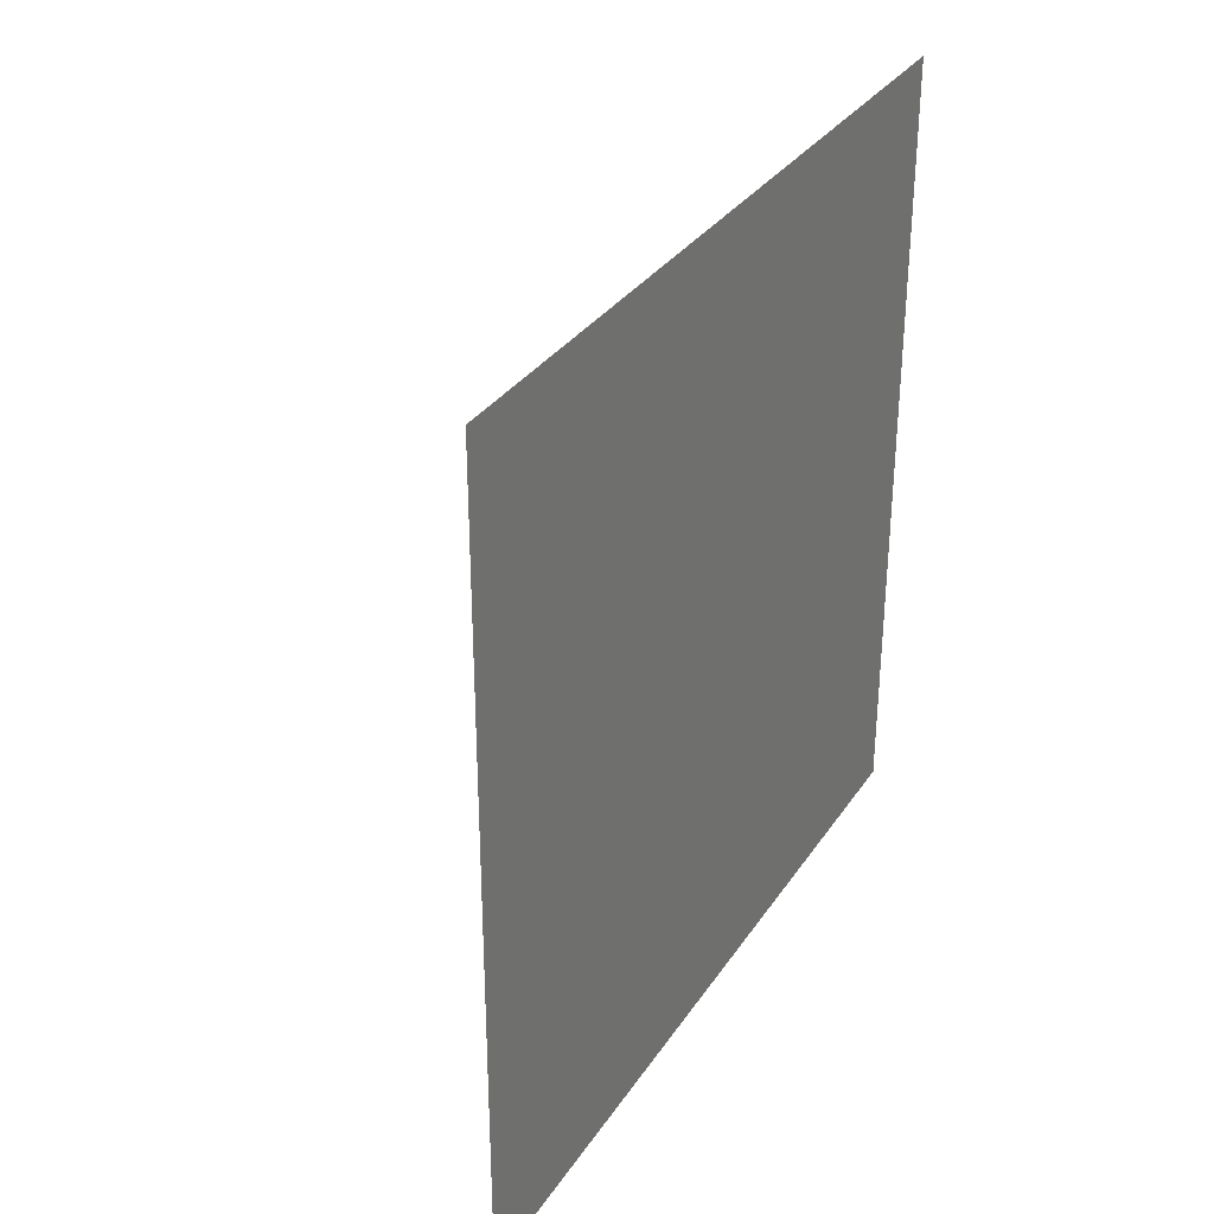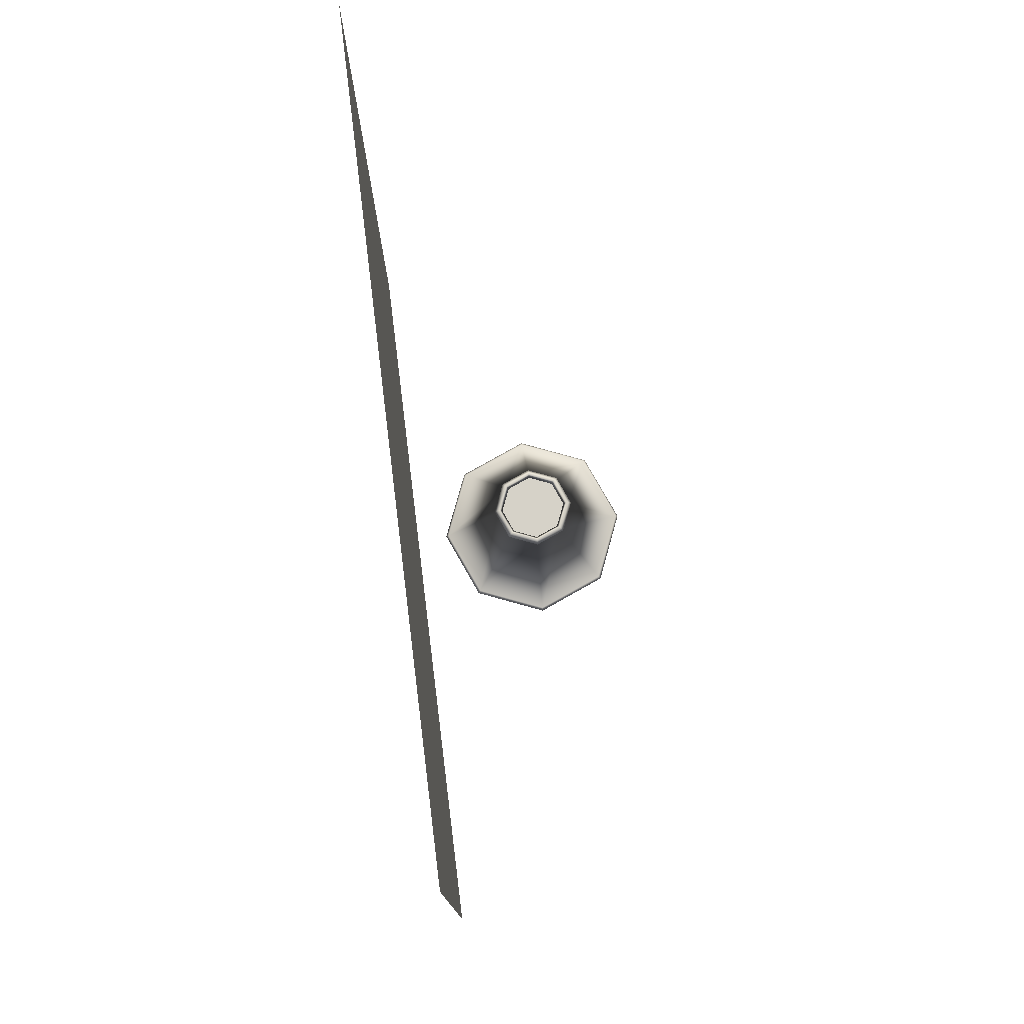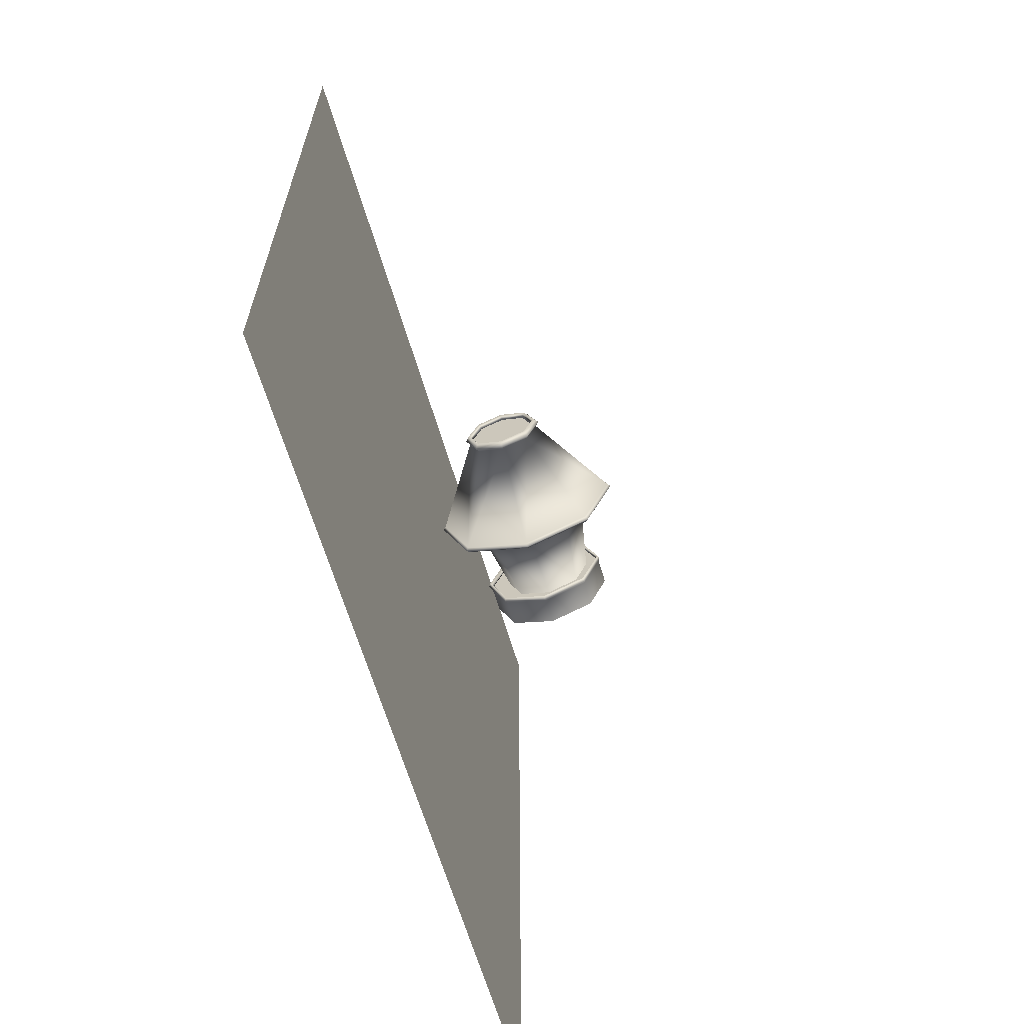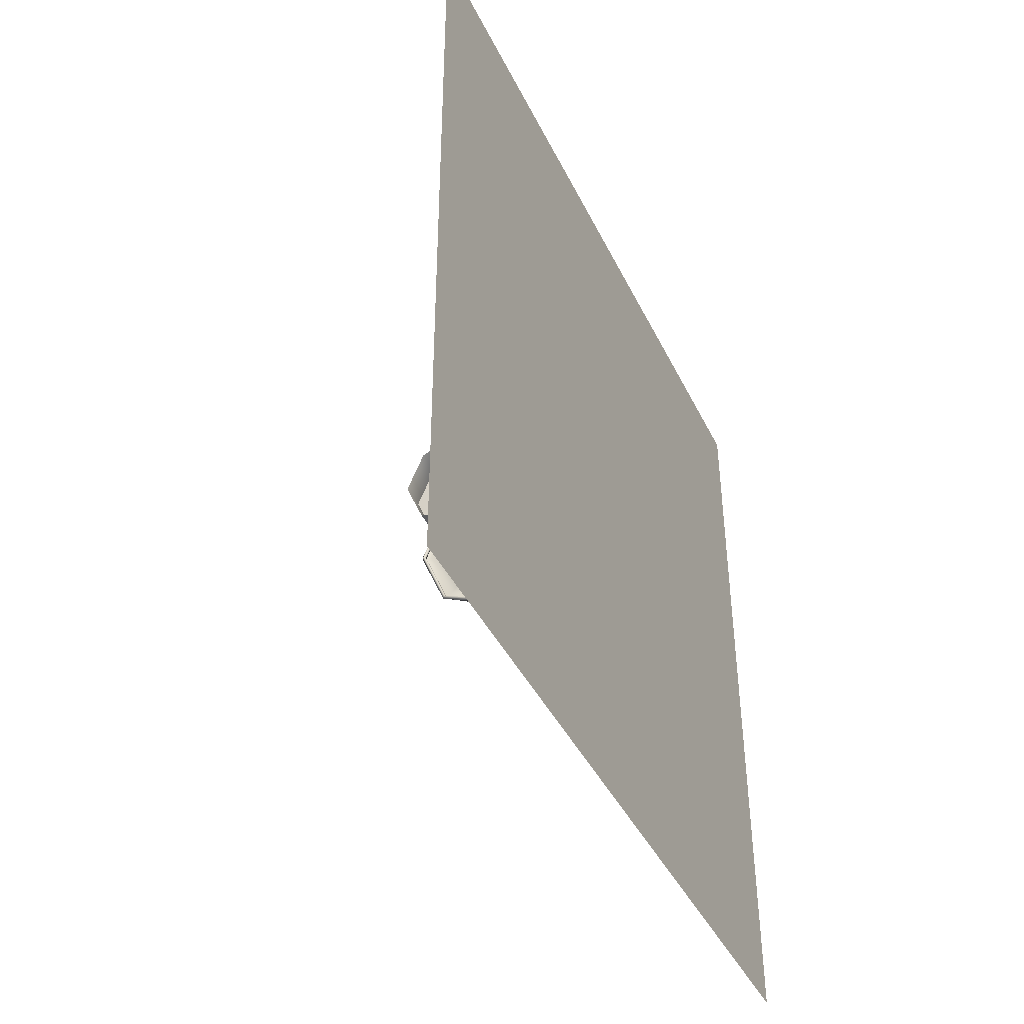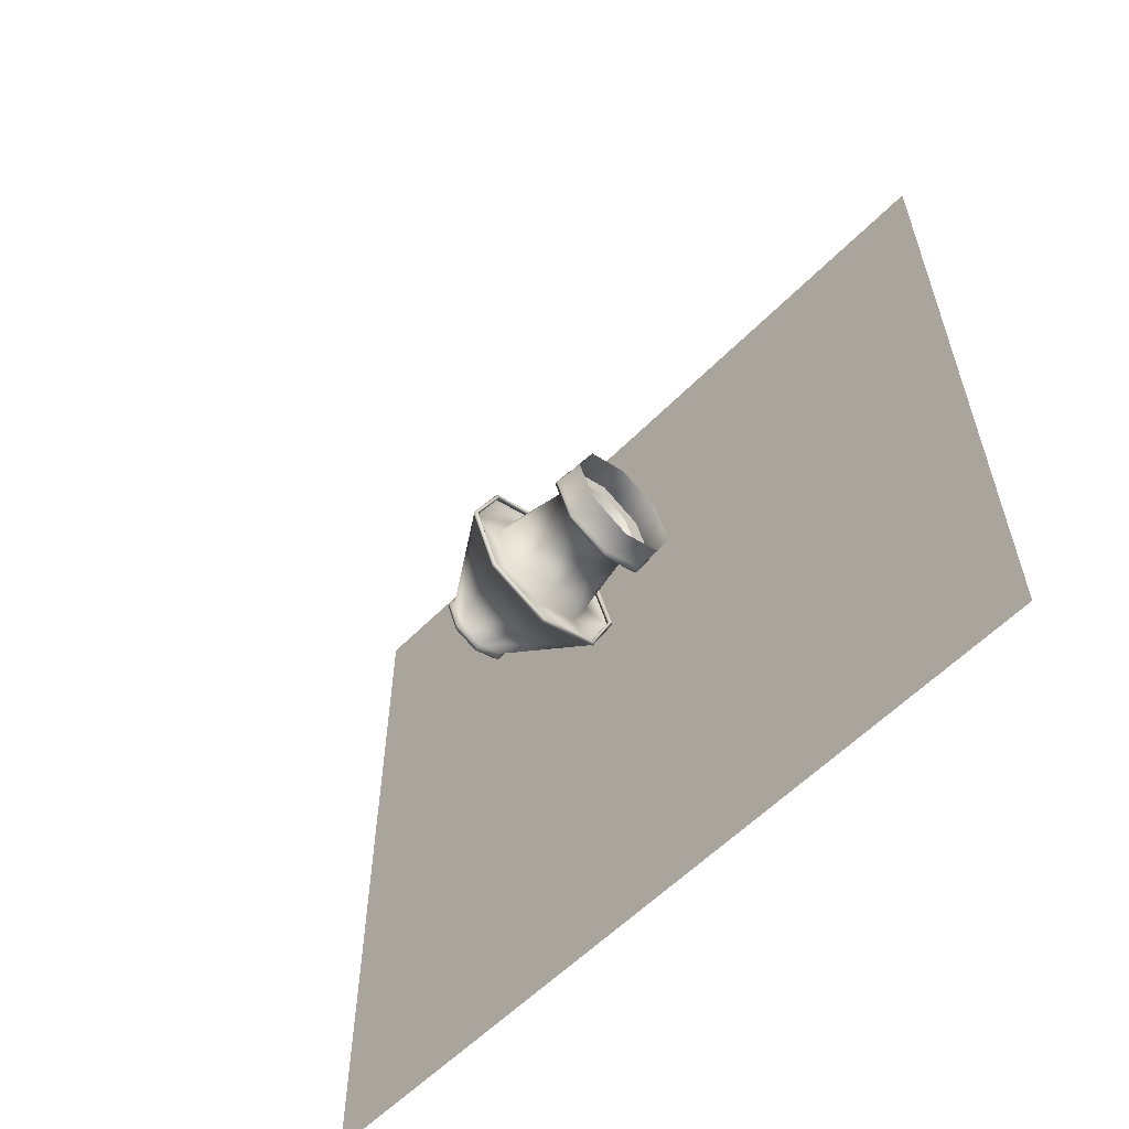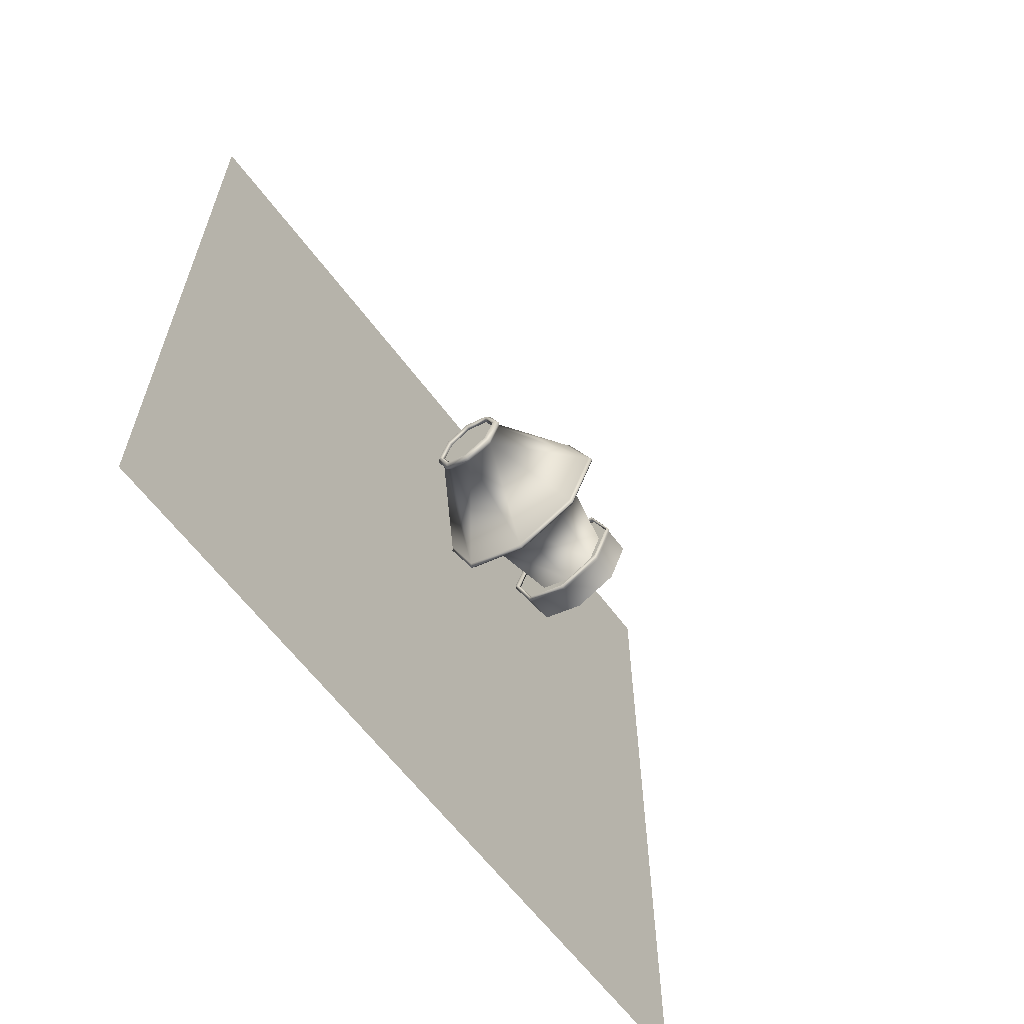
<metadata>
{"format":"obj","ext":"obj","renderer":"f3d","projection":"perspective","resolution":1024,"background":"white","views":[{"elev":32.4,"azim":28.4,"up":"+Y"},{"elev":77.5,"azim":173.0,"up":"+Y"},{"elev":-64.4,"azim":-163.5,"up":"+Z"},{"elev":-41.7,"azim":24.5,"up":"+Z"},{"elev":-58.6,"azim":-44.0,"up":"+Z"},{"elev":-61.9,"azim":-143.4,"up":"+Z"}]}
</metadata>
<code>
o Plane_Plane.003
v 3.017 -7.832 -9.056
v 3.017 -7.832 10.11
v 3.017 11.33 10.11
v 3.017 11.33 -9.056
f 4 2 1
f 4 3 2
o Circle_Circle.002
v -0.7523 0.03823 0.7645
v -1.045 0.03823 0.05735
v -0.7523 0.03823 -0.6498
v -0.04518 0.03823 -0.9426
v 0.6619 0.03823 -0.6498
v 0.9548 0.03823 0.05736
v 0.6619 0.03823 0.7645
v -0.04518 0.03823 1.057
v -1.035 2.038 1.047
v -1.445 2.038 0.05735
v -1.035 2.038 -0.9326
v -0.04518 2.038 -1.343
v 0.9448 2.038 -0.9326
v 1.355 2.038 0.05736
v 0.9448 2.038 1.047
v -0.04518 2.038 1.457
v -2.145 2.038 0.05735
v -1.53 2.038 1.542
v -1.53 2.038 -1.428
v -0.04518 2.038 -2.043
v 1.44 2.038 -1.428
v 2.055 2.038 0.05736
v 1.44 2.038 1.542
v -0.04518 2.038 2.157
v -0.6392 4.038 0.6513
v -0.8852 4.038 0.05735
v -0.6392 4.038 -0.5366
v -0.04518 4.038 -0.7826
v 0.5488 4.038 -0.5366
v 0.7948 4.038 0.05736
v 0.5488 4.038 0.6513
v -0.04518 4.038 0.8974
v -0.9692 4.131 0.05735
v -0.6986 4.131 0.7107
v -0.6986 4.131 -0.596
v -0.04518 4.131 -0.8666
v 0.6082 4.131 -0.596
v 0.8788 4.131 0.05736
v 0.6082 4.131 0.7107
v -0.04518 4.131 0.9814
v -0.8668 4.238 0.05735
v -0.6262 4.238 0.6383
v -0.6262 4.238 -0.5236
v -0.04518 4.238 -0.7643
v 0.5358 4.238 -0.5236
v 0.7765 4.238 0.05736
v 0.5358 4.238 0.6383
v -0.04518 4.238 0.879
v -0.7832 4.132 0.05735
v -0.567 4.132 0.5792
v -0.567 4.132 -0.4645
v -0.04518 4.132 -0.6806
v 0.4766 4.132 -0.4645
v 0.6928 4.132 0.05736
v 0.4766 4.132 0.5792
v -0.04518 4.132 0.7953
v -0.04518 4.132 0.05735
v -2.21 1.962 0.05735
v -1.576 1.962 1.588
v -1.576 1.962 -1.473
v -0.04518 1.962 -2.107
v 1.485 1.962 -1.473
v 2.119 1.962 0.05736
v 1.485 1.962 1.588
v -0.04518 1.962 2.222
v -1.532 1.902 1.544
v -2.147 1.902 0.05735
v -1.532 1.902 -1.429
v -0.04518 1.902 -2.045
v 1.441 1.902 -1.429
v 2.057 1.902 0.05736
v 1.441 1.902 1.544
v -0.04518 1.902 2.159
v -1.502 1.962 1.514
v -2.105 1.962 0.05735
v -1.502 1.962 -1.399
v -0.04518 1.962 -2.002
v 1.411 1.962 -1.399
v 2.015 1.962 0.05736
v 1.411 1.962 1.514
v -0.04518 1.962 2.117
v 0.0291 0.03823 1.457
v 0.0291 0.03823 -1.343
v -0.9608 0.03823 -0.9326
v -1.371 0.03823 0.05735
v -0.9608 0.03823 1.047
v 1.019 0.03823 1.047
v 1.429 0.03823 0.05736
v 1.019 0.03823 -0.9326
v -0.9382 0.1112 1.017
v -1.336 0.1112 0.05735
v -0.9382 0.1112 -0.9019
v 0.02104 0.1112 -1.299
v 0.9803 0.1112 -0.9019
v 1.378 0.1112 0.05736
v 0.9803 0.1112 1.017
v 0.02104 0.1112 1.414
v 0.03156 0.1841 1.471
v 0.03156 0.1841 -1.356
v -0.9677 0.1841 -0.9419
v -1.382 0.1841 0.05735
v -0.9677 0.1841 1.057
v 1.031 0.1841 1.057
v 1.445 0.1841 0.05736
v 1.031 0.1841 -0.9419
v -0.9887 0.1051 1.085
v -1.414 0.1051 0.05735
v -0.9887 0.1051 -0.9704
v 0.03903 0.1051 -1.396
v 1.067 0.1051 -0.9704
v 1.492 0.1051 0.05736
v 1.067 0.1051 1.085
v 0.03903 0.1051 1.511
v 0.0291 -0.5618 1.457
v -0.9608 -0.5618 1.047
v 0.0291 -0.5618 -1.343
v -0.9608 -0.5618 -0.9326
v -1.371 -0.5618 0.05735
v 1.019 -0.5618 1.047
v 1.429 -0.5618 0.05736
v 1.019 -0.5618 -0.9326
f 53 61 54
f 55 61 53
f 56 61 55
f 57 61 56
f 58 61 57
f 59 61 58
f 60 61 59
f 54 61 60
f 90 12 86
f 88 8 7
f 7 89 88
f 5 89 6
f 11 86 12
f 10 91 11
f 93 10 9
f 87 9 8
f 90 5 12
f 88 87 8
f 7 6 89
f 5 90 89
f 11 91 86
f 10 92 91
f 93 92 10
f 87 93 9
f 13 6 14
f 15 6 7
f 7 16 15
f 17 8 9
f 18 9 10
f 19 10 11
f 11 20 19
f 5 20 12
f 21 13 14
f 15 21 14
f 16 23 15
f 25 16 17
f 26 17 18
f 27 18 19
f 19 28 27
f 13 28 20
f 22 30 21
f 21 31 23
f 31 24 23
f 25 32 33
f 25 34 26
f 26 35 27
f 35 28 27
f 36 22 28
f 29 37 30
f 31 37 39
f 39 32 31
f 33 40 41
f 33 42 34
f 34 43 35
f 35 44 36
f 44 29 36
f 37 46 45
f 37 47 39
f 39 48 40
f 41 48 49
f 41 50 42
f 42 51 43
f 51 44 43
f 52 38 44
f 46 53 45
f 45 55 47
f 47 56 48
f 48 57 49
f 49 58 50
f 50 59 51
f 59 52 51
f 60 46 52
f 60 29 54
f 29 53 54
f 30 55 53
f 55 32 56
f 56 33 57
f 33 58 57
f 34 59 58
f 59 36 60
f 21 63 22
f 23 62 21
f 24 64 23
f 25 65 24
f 26 66 25
f 26 68 67
f 28 68 27
f 63 28 22
f 62 70 63
f 64 71 62
f 73 64 65
f 66 73 65
f 67 74 66
f 68 75 67
f 77 68 69
f 70 69 63
f 71 78 70
f 72 79 71
f 81 72 73
f 73 82 81
f 74 83 82
f 76 83 75
f 77 84 76
f 70 85 77
f 23 79 80
f 79 22 78
f 78 28 85
f 28 84 85
f 27 83 84
f 83 25 82
f 25 81 82
f 24 80 81
f 94 89 90
f 89 96 88
f 88 97 87
f 87 98 93
f 93 99 92
f 91 99 100
f 86 100 101
f 90 101 94
f 101 106 94
f 104 97 96
f 96 105 104
f 94 105 95
f 100 102 101
f 99 107 100
f 109 99 98
f 103 98 97
f 106 111 105
f 111 104 105
f 103 112 113
f 109 113 114
f 108 114 115
f 108 116 107
f 107 117 102
f 102 110 106
f 111 88 112
f 111 90 89
f 110 86 90
f 117 91 86
f 116 92 91
f 114 92 115
f 113 93 114
f 112 87 113
f 86 119 90
f 88 120 87
f 89 121 88
f 90 122 89
f 92 123 91
f 93 124 92
f 87 125 93
f 91 118 86
f 13 5 6
f 15 14 6
f 7 8 16
f 17 16 8
f 18 17 9
f 19 18 10
f 11 12 20
f 5 13 20
f 21 22 13
f 15 23 21
f 16 24 23
f 25 24 16
f 26 25 17
f 27 26 18
f 19 20 28
f 13 22 28
f 22 29 30
f 21 30 31
f 31 32 24
f 25 24 32
f 25 33 34
f 26 34 35
f 35 36 28
f 36 29 22
f 29 38 37
f 31 30 37
f 39 40 32
f 33 32 40
f 33 41 42
f 34 42 43
f 35 43 44
f 44 38 29
f 37 38 46
f 37 45 47
f 39 47 48
f 41 40 48
f 41 49 50
f 42 50 51
f 51 52 44
f 52 46 38
f 46 54 53
f 45 53 55
f 47 55 56
f 48 56 57
f 49 57 58
f 50 58 59
f 59 60 52
f 60 54 46
f 60 36 29
f 29 30 53
f 30 31 55
f 55 31 32
f 56 32 33
f 33 34 58
f 34 35 59
f 59 35 36
f 21 62 63
f 23 64 62
f 24 65 64
f 25 66 65
f 26 67 66
f 26 27 68
f 28 69 68
f 63 69 28
f 62 71 70
f 64 72 71
f 73 72 64
f 66 74 73
f 67 75 74
f 68 76 75
f 77 76 68
f 70 77 69
f 71 79 78
f 72 80 79
f 81 80 72
f 73 74 82
f 74 75 83
f 76 84 83
f 77 85 84
f 70 78 85
f 23 21 79
f 79 21 22
f 78 22 28
f 28 27 84
f 27 26 83
f 83 26 25
f 25 24 81
f 24 23 80
f 94 95 89
f 89 95 96
f 88 96 97
f 87 97 98
f 93 98 99
f 91 92 99
f 86 91 100
f 90 86 101
f 101 102 106
f 104 103 97
f 96 95 105
f 94 106 105
f 100 107 102
f 99 108 107
f 109 108 99
f 103 109 98
f 106 110 111
f 111 112 104
f 103 104 112
f 109 103 113
f 108 109 114
f 108 115 116
f 107 116 117
f 102 117 110
f 111 89 88
f 111 110 90
f 110 117 86
f 117 116 91
f 116 115 92
f 114 93 92
f 113 87 93
f 112 88 87
f 86 118 119
f 88 121 120
f 89 122 121
f 90 119 122
f 92 124 123
f 93 125 124
f 87 120 125
f 91 123 118

</code>
